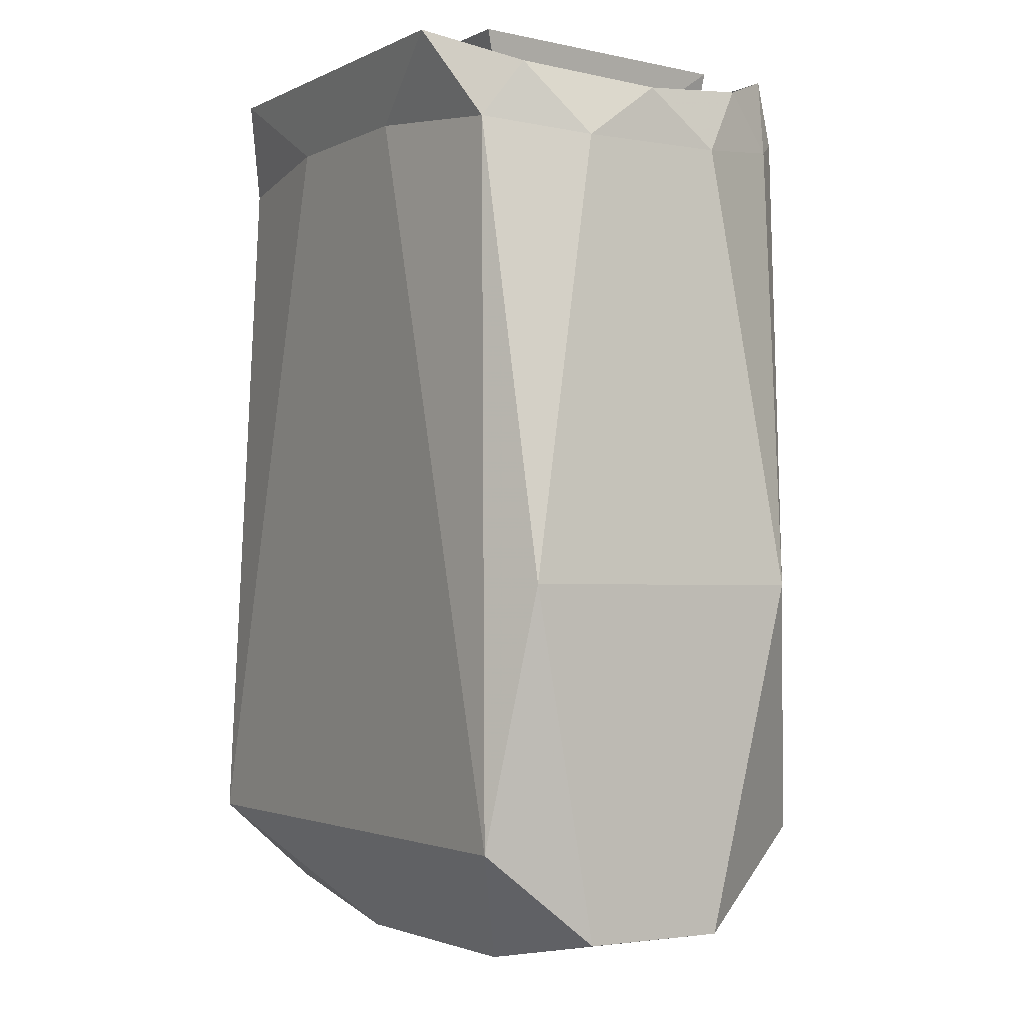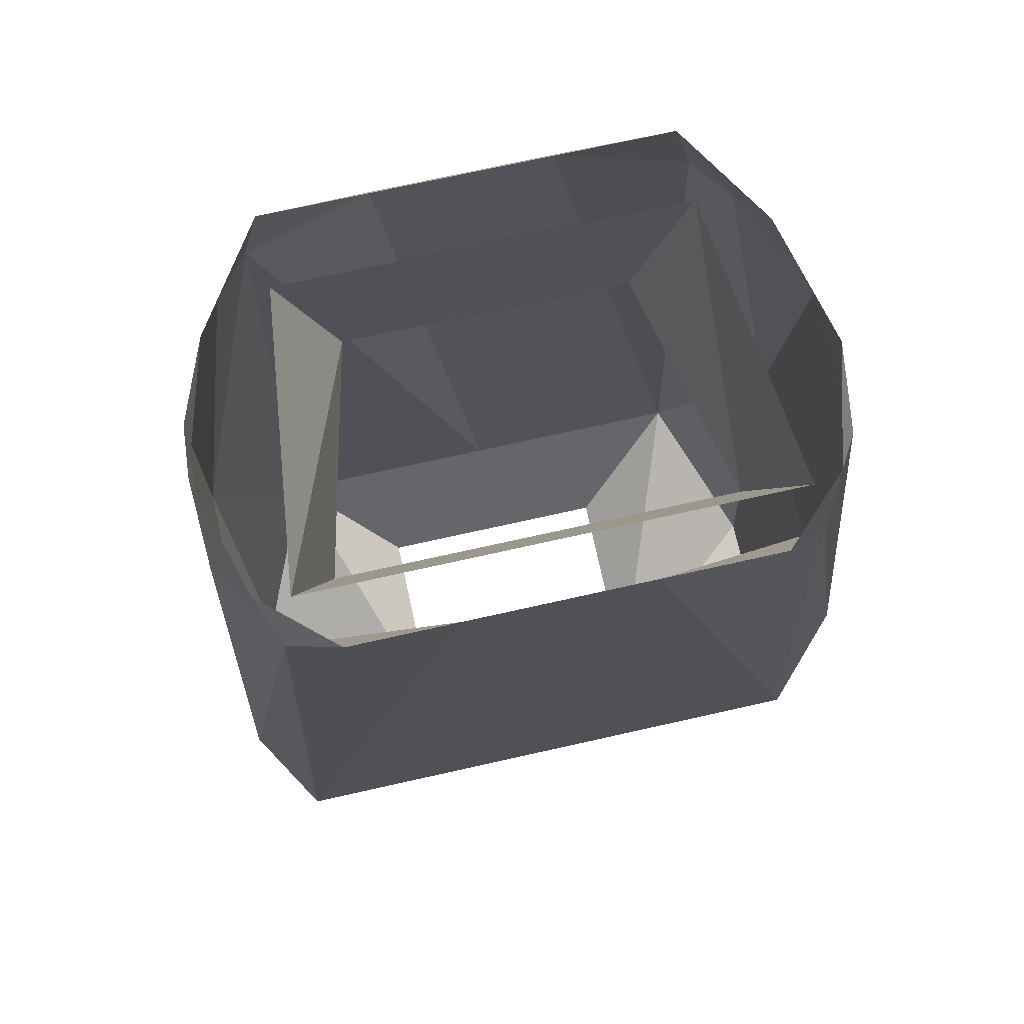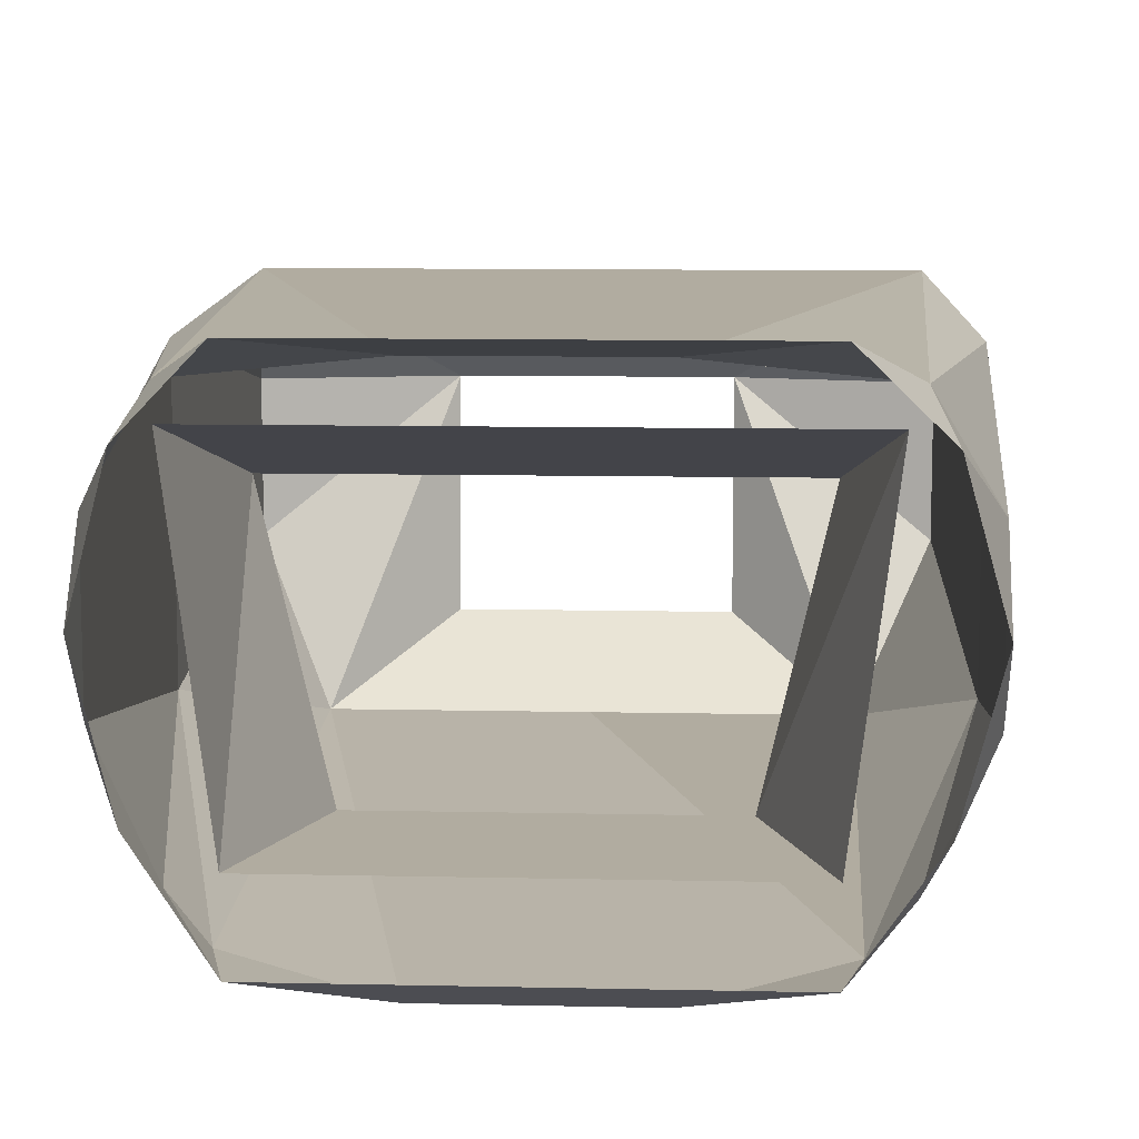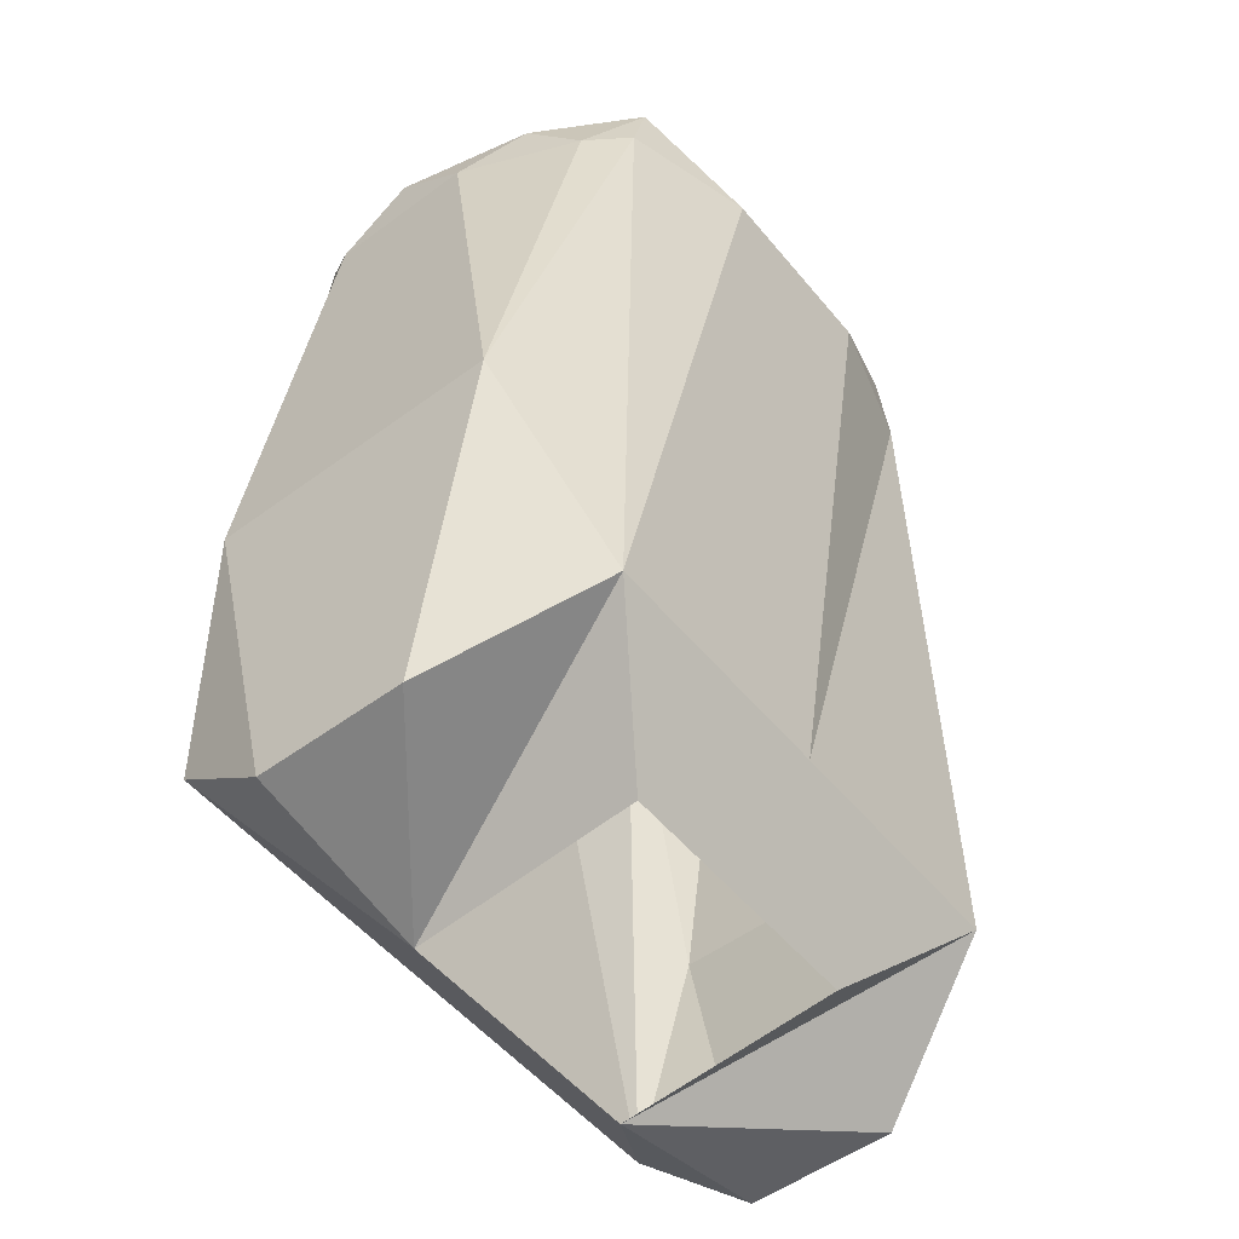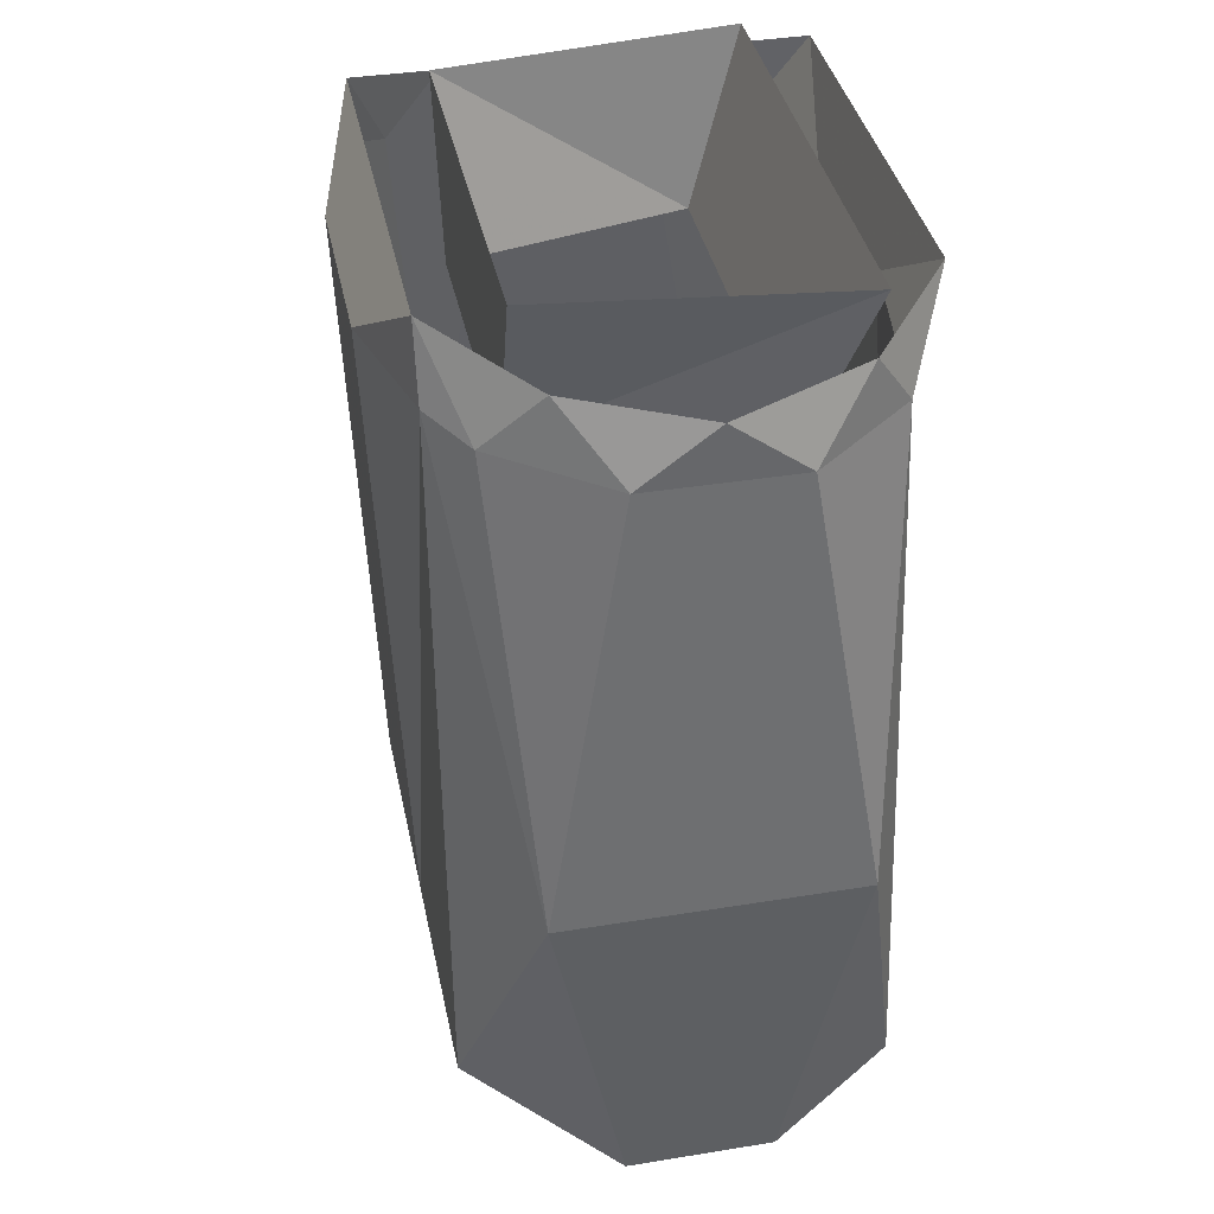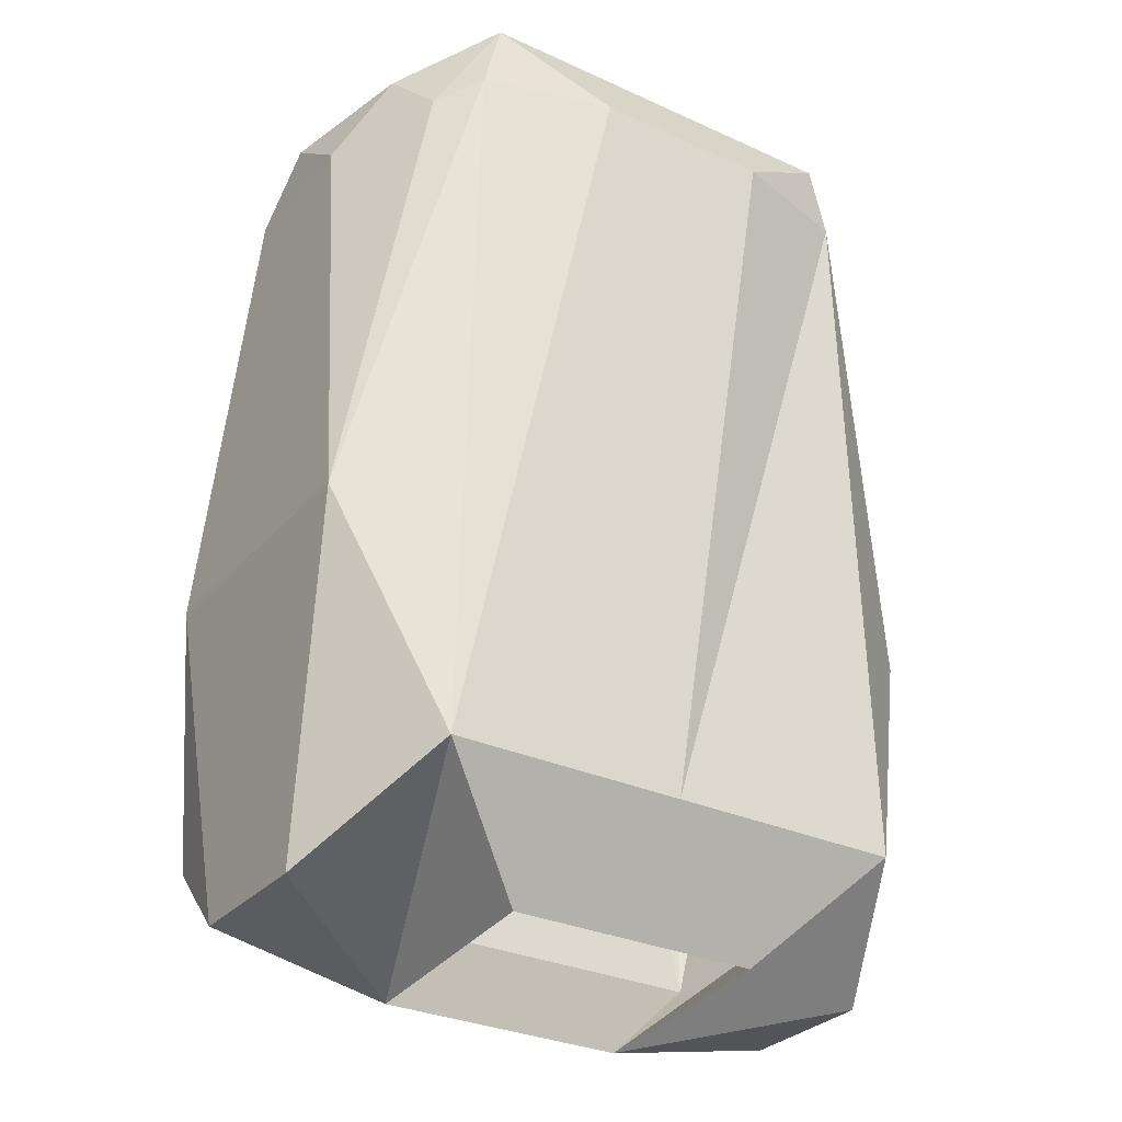
<metadata>
{"format":"obj","ext":"obj","renderer":"f3d","projection":"perspective","resolution":1024,"background":"white","views":[{"elev":-2.2,"azim":58.4,"up":"+Y"},{"elev":72.9,"azim":-12.6,"up":"+Y"},{"elev":10.1,"azim":-176.8,"up":"+Z"},{"elev":-52.5,"azim":128.4,"up":"+Y"},{"elev":38.3,"azim":-101.6,"up":"+Y"},{"elev":-30.3,"azim":146.5,"up":"+Y"}]}
</metadata>
<code>
v -0.1328 -1.273 -0.03125
v -0.1328 -1.273 0.03125
v -0.1406 -1.125 0.0625
v -0.1406 -1.125 -0.0625
v -0.1016 -1.234 -0.09375
v -0.05469 -1.289 0.03125
v -0.125 -1.234 0.07812
v -0.1094 -0.9297 0.07031
v -0.1328 -0.9375 0.03125
v -0.1328 -0.9375 -0.03125
v -0.1094 -0.9297 -0.07812
v -0.09375 -0.9219 -0.09375
v 0 -1.234 -0.09375
v -0.05469 -1.281 -0.0625
v 0.1406 -1.125 -0.0625
v 0.1406 -1.125 0.0625
v 0.1328 -1.273 0.03125
v 0.1328 -1.273 -0.03125
v 0.1016 -1.234 -0.09375
v 0.09375 -0.9219 -0.09375
v 0.1094 -0.9297 -0.07812
v 0.1328 -0.9375 -0.03125
v 0.1328 -0.9375 0.03125
v 0.1094 -0.9297 0.07031
v 0.125 -1.234 0.07812
v 0.05469 -1.289 0.03125
v 0.05469 -1.281 -0.0625
v 0.03906 -0.9219 -0.1094
v 0.08594 -0.8906 -0.09375
v 0.1172 -0.9062 -0.05469
v 0.1328 -0.9141 0
v 0.1172 -0.9062 0.05469
v 0.08594 -0.8906 0.08594
v 0.03906 -0.9219 0.07812
v 0 -1.234 0.07812
v -0.03906 -0.9219 0.07812
v -0.08594 -0.8906 0.08594
v -0.1172 -0.9062 0.05469
v -0.1328 -0.9141 0
v -0.1172 -0.9062 -0.05469
v -0.08594 -0.8906 -0.09375
v -0.03906 -0.9219 -0.1094
v 0.08594 -0.9609 0.03906
v 0.0625 -0.9609 -0.0625
v 0.08594 -0.8906 -0.0625
v 0.1016 -0.8906 0.0625
v -0.08594 -0.9609 0.03906
v -0.1016 -0.8906 0.0625
v -0.0625 -0.9609 -0.0625
v -0.08594 -0.8906 -0.0625
f 1 2 3
f 1 3 4
f 1 4 5
f 2 7 3
f 3 7 8
f 3 8 9
f 3 9 4
f 4 9 10
f 4 10 11
f 4 11 12
f 4 12 5
f 5 12 13
f 5 13 14
f 5 14 6
f 15 16 17
f 15 17 18
f 15 18 19
f 15 19 20
f 15 20 21
f 15 21 22
f 15 22 23
f 15 23 16
f 16 23 24
f 16 24 25
f 16 25 17
f 19 26 27
f 19 27 13
f 19 13 28
f 19 28 20
f 25 34 35
f 25 35 26
f 26 35 6
f 6 35 7
f 7 35 36
f 12 42 13
f 27 14 13
f 34 36 35
f 1 5 6
f 1 6 2
f 2 6 7
f 17 25 26
f 17 26 18
f 18 26 19
f 20 28 29
f 20 29 21
f 21 29 30
f 21 30 22
f 22 30 31
f 22 31 23
f 23 31 32
f 23 32 24
f 24 32 33
f 24 33 34
f 24 34 25
f 7 36 8
f 8 36 37
f 8 37 38
f 8 38 9
f 9 38 39
f 9 39 10
f 10 39 40
f 10 40 11
f 11 40 41
f 11 41 12
f 12 41 42
f 13 42 28
f 28 42 29
f 29 42 41
f 33 37 36
f 33 36 34
f 43 44 45
f 43 45 46
f 43 46 47
f 47 46 48
f 47 48 49
f 49 48 50
f 49 50 44
f 44 50 45

</code>
